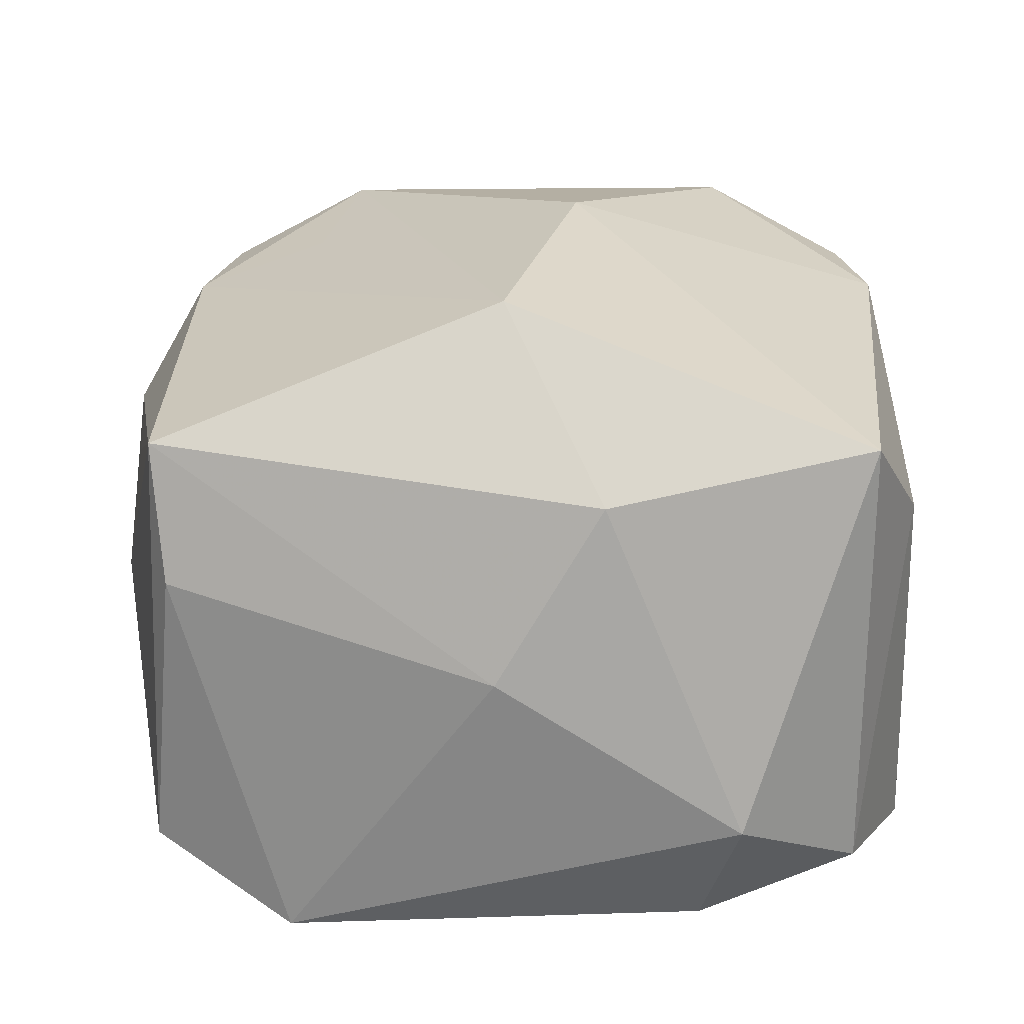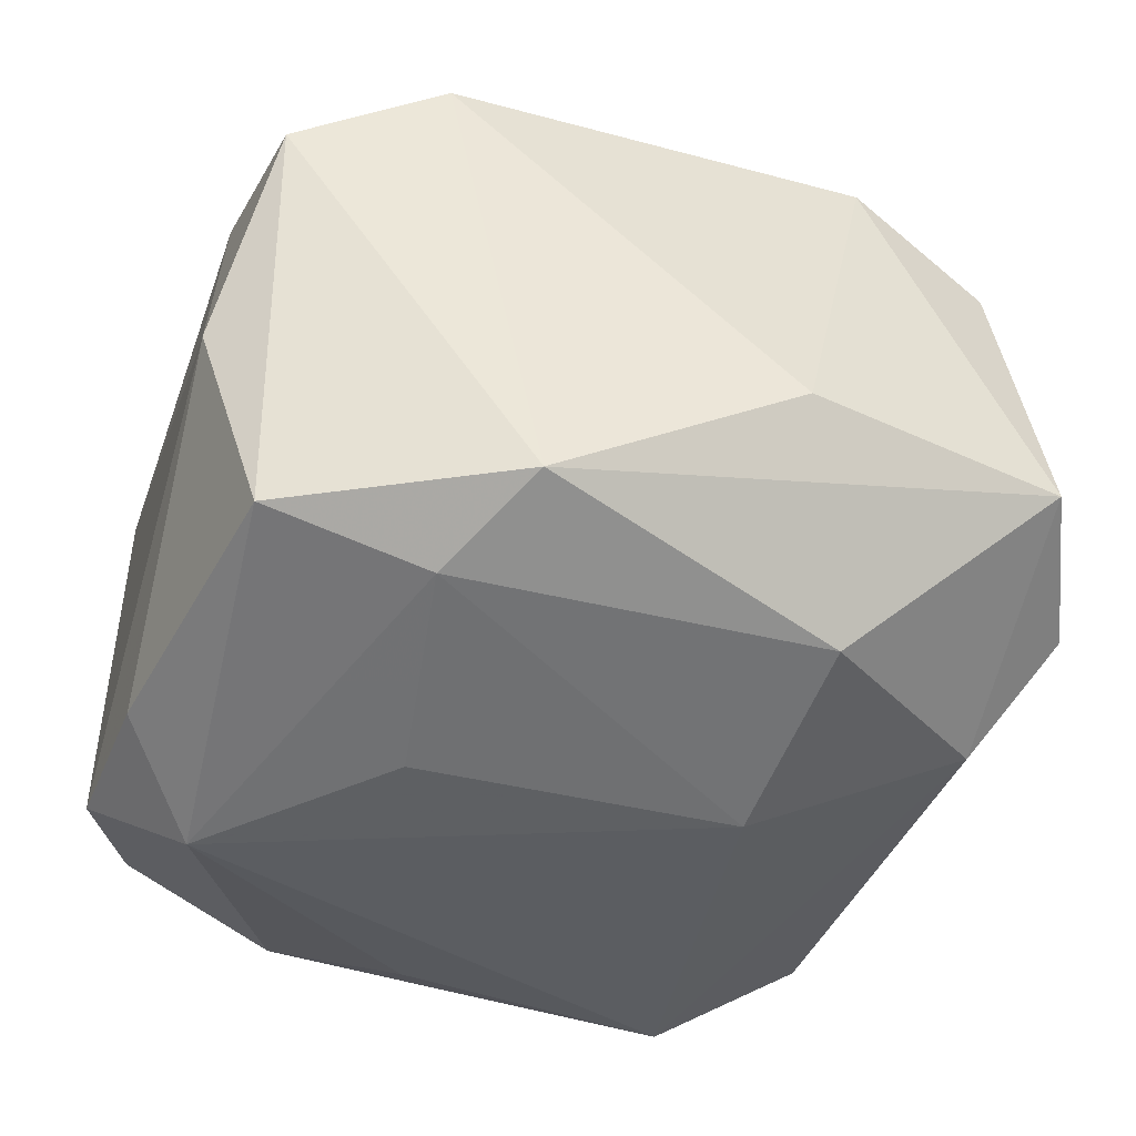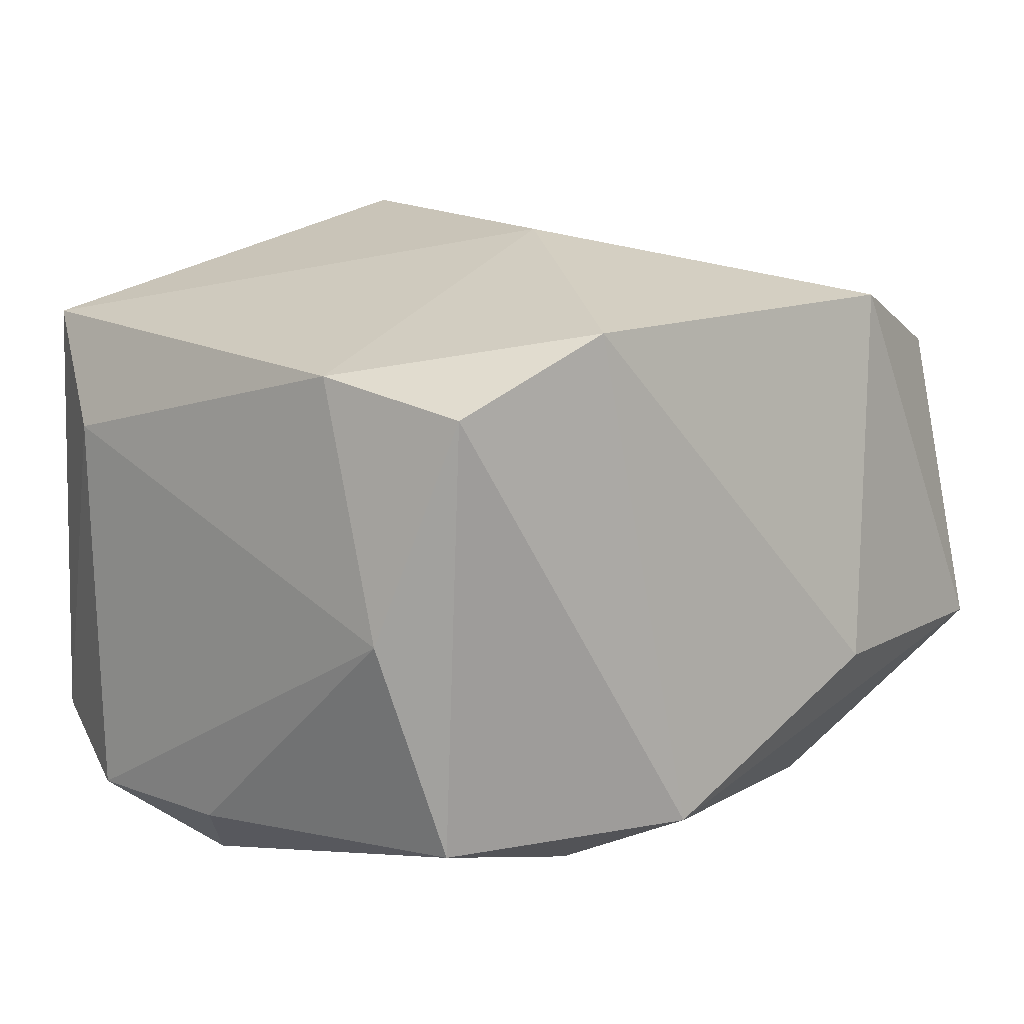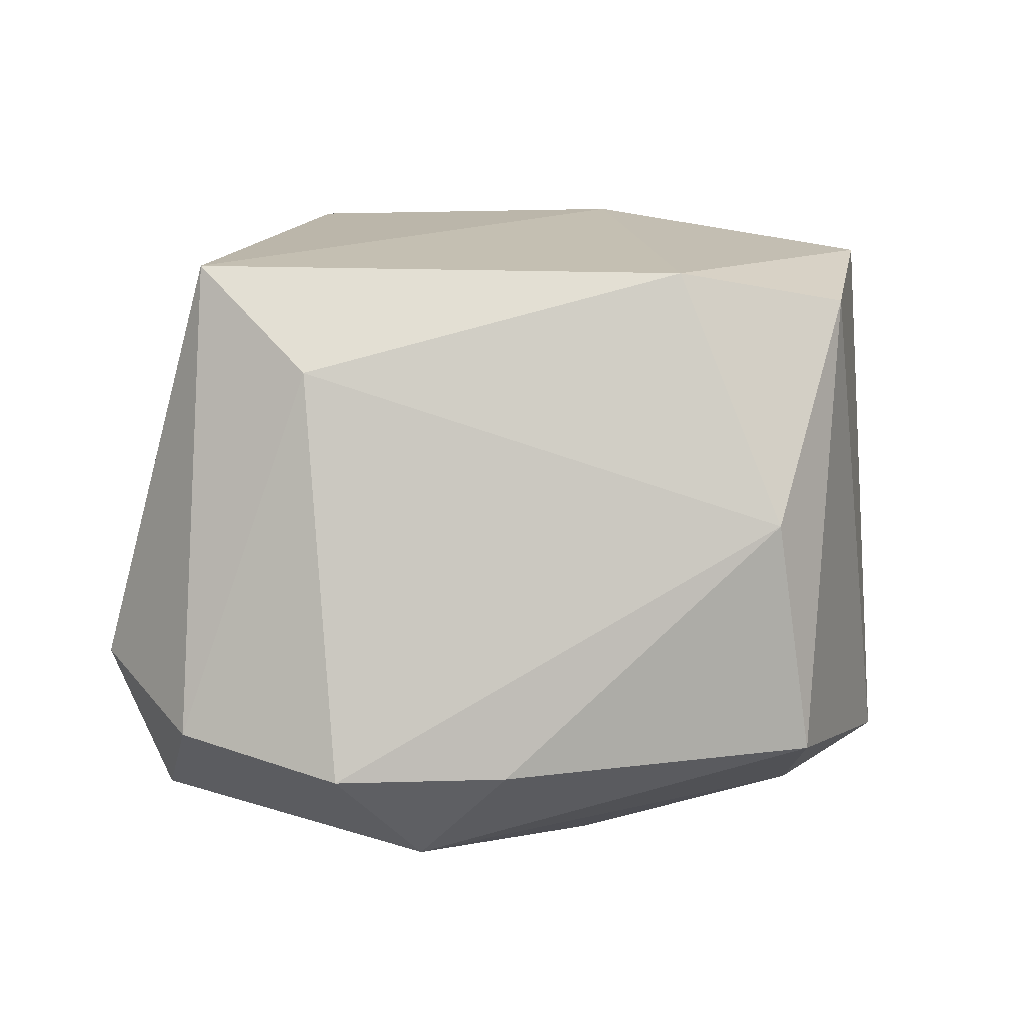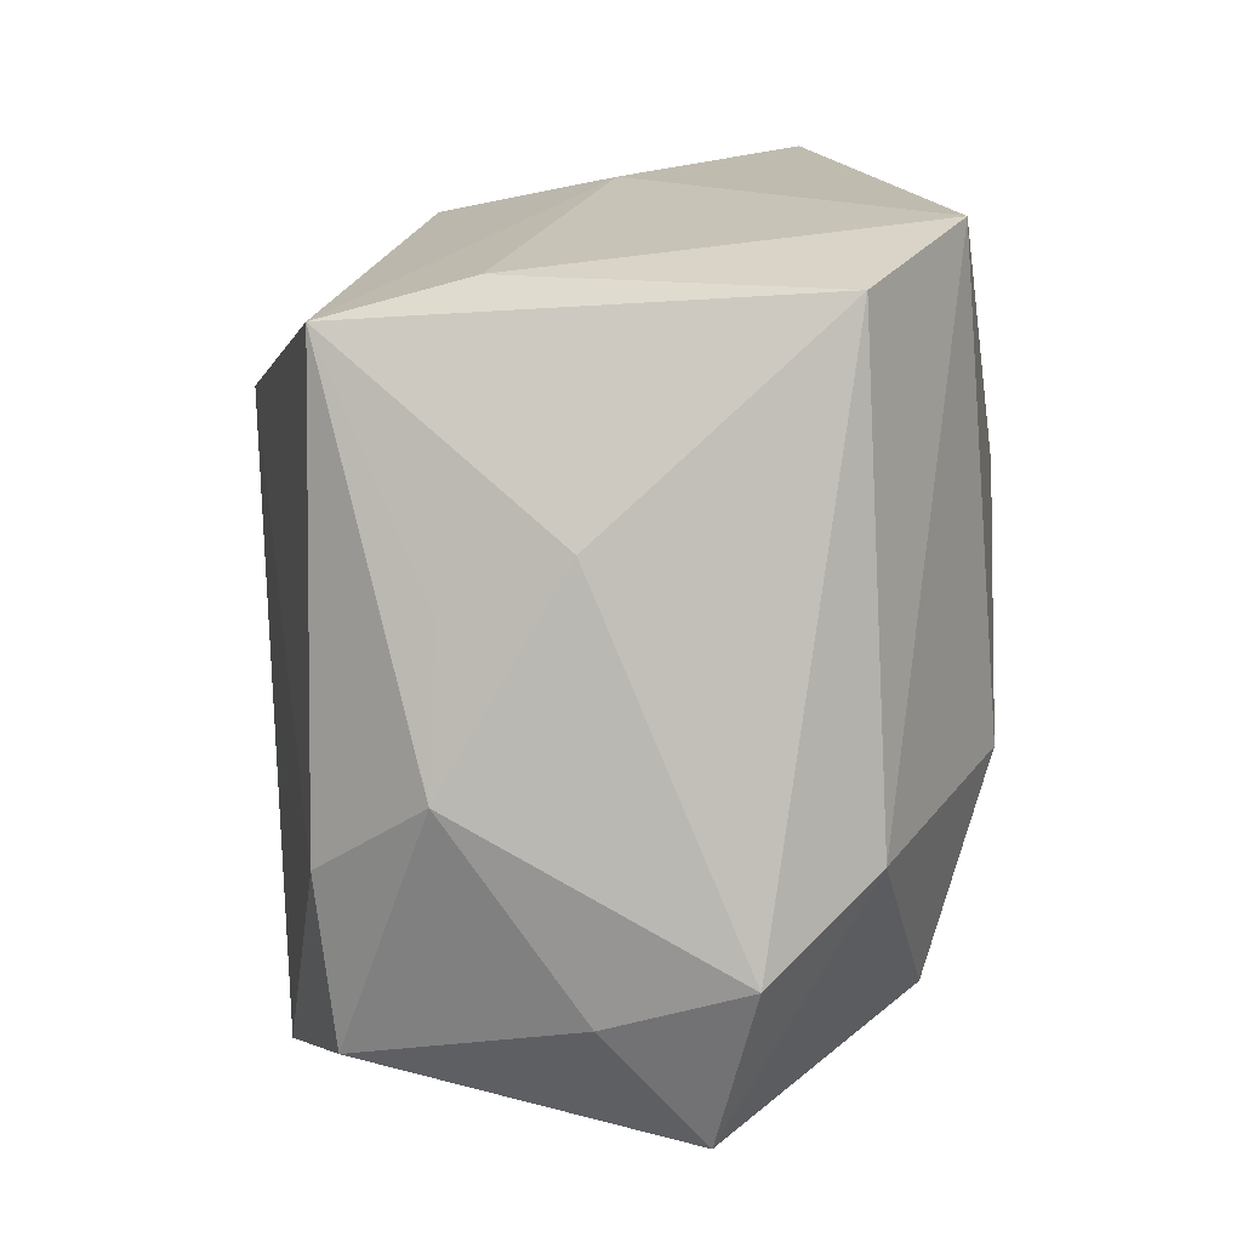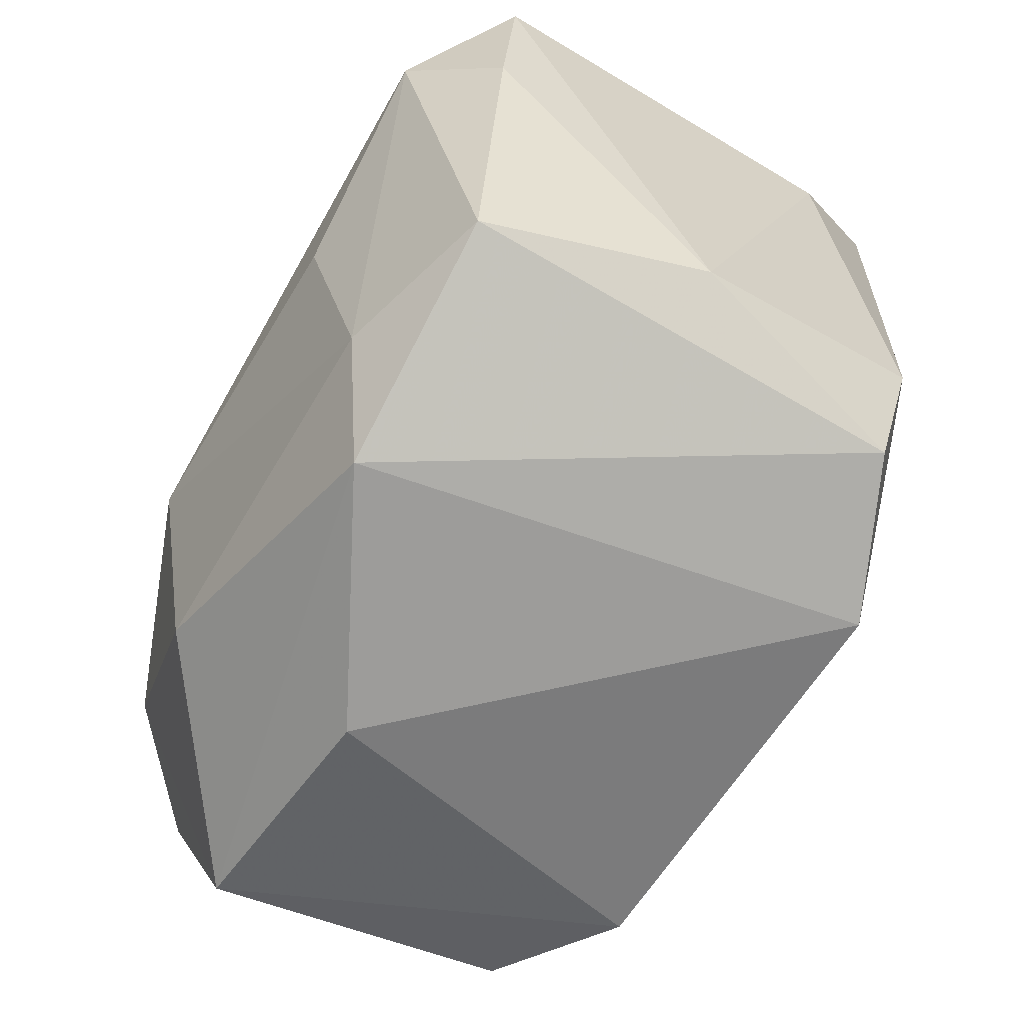
<metadata>
{"format":"obj","ext":"obj","renderer":"f3d","projection":"perspective","resolution":1024,"background":"white","views":[{"elev":26.5,"azim":-171.7,"up":"+Z"},{"elev":-40.3,"azim":-11.7,"up":"+Z"},{"elev":14.1,"azim":-40.0,"up":"+Z"},{"elev":-0.3,"azim":-88.0,"up":"+Z"},{"elev":15.9,"azim":96.1,"up":"+Y"},{"elev":-68.4,"azim":-120.4,"up":"+Y"}]}
</metadata>
<code>
v -0.03147 0.01048 -0.01769
v 0.02481 0.02573 -0.01512
v 0.01404 0.02842 -0.02062
v -0.0295 -0.00119 -0.01758
v 0.03266 -0.00283 0.008691
v -0.02395 -0.02499 0.01616
v 0.02857 -0.008466 0.01651
v -0.02786 -0.02038 4.9e-07
v 0.01245 -0.004679 -0.02337
v -0.02675 -0.01343 0.01786
v -0.00675 0.02328 -0.0206
v -0.001779 0.02842 0.001735
v 0.02822 -0.02021 0.01522
v -0.0004039 0.01447 0.0257
v -0.02813 0.02164 -0.01467
v 0.01798 -0.02393 0.02037
v -0.006238 -0.02895 -0.01548
v -0.02435 0.00508 -0.02337
v -0.009159 0.02492 0.01468
v 0.03013 -0.02434 -0.007321
v 0.02988 0.007509 0.008638
v -0.02793 0.02041 0.01839
v 0.02276 0.02592 0.006826
v 0.03011 0.01146 0.0005574
v 0.01138 -0.02951 -0.006237
v 0.02415 0.02325 0.01678
v 0.03264 -0.01607 -0.0006628
v -0.01107 -0.006573 -0.02314
v -0.01683 0.02443 -0.01912
v 0.01532 -0.01937 -0.01915
v -0.01164 -0.02184 -0.01915
v -0.03086 0.01277 0.01062
v -0.01279 -0.02693 0.0211
v -0.01993 0.02842 -0.009135
v 0.01884 -0.01145 0.01985
v 0.0282 -0.007049 -0.01706
v -0.002954 -0.008037 0.02564
v 0.0338 -0.01276 -0.01027
v -0.02339 -0.0226 -0.0159
f 25 20 16
f 16 20 13
f 37 22 10
f 2 3 23
f 18 3 9
f 3 29 34
f 6 39 17
f 17 20 25
f 30 20 17
f 27 20 38
f 13 20 27
f 38 5 27
f 27 5 13
f 25 16 33
f 33 17 25
f 6 17 33
f 33 16 37
f 37 10 33
f 33 10 6
f 14 22 37
f 37 16 14
f 26 2 23
f 18 39 4
f 30 9 36
f 38 20 36
f 36 20 30
f 36 2 38
f 3 2 36
f 36 9 3
f 11 3 18
f 18 29 11
f 11 29 3
f 23 3 12
f 3 34 12
f 12 26 23
f 1 29 18
f 18 4 1
f 31 9 30
f 30 17 31
f 31 39 18
f 31 17 39
f 2 26 24
f 24 5 38
f 38 2 24
f 13 5 7
f 5 26 7
f 7 16 13
f 7 26 14
f 22 14 19
f 14 26 19
f 26 12 19
f 19 34 22
f 19 12 34
f 15 34 29
f 29 1 15
f 22 34 15
f 32 10 22
f 22 15 32
f 32 15 1
f 8 1 4
f 10 32 8
f 8 32 1
f 6 10 8
f 8 39 6
f 8 4 39
f 18 9 28
f 28 31 18
f 9 31 28
f 21 26 5
f 5 24 21
f 21 24 26
f 35 14 16
f 16 7 35
f 35 7 14

</code>
